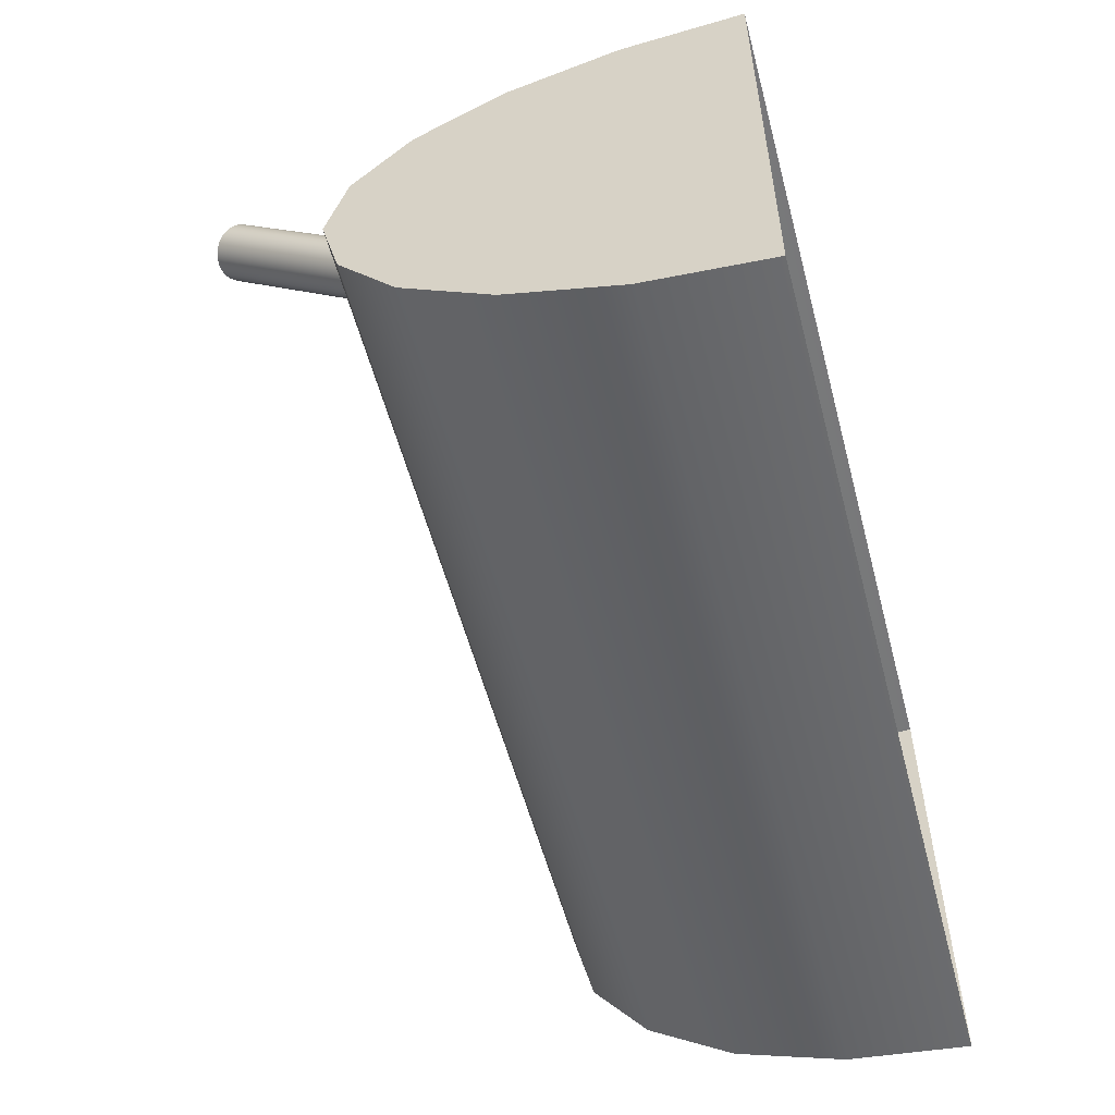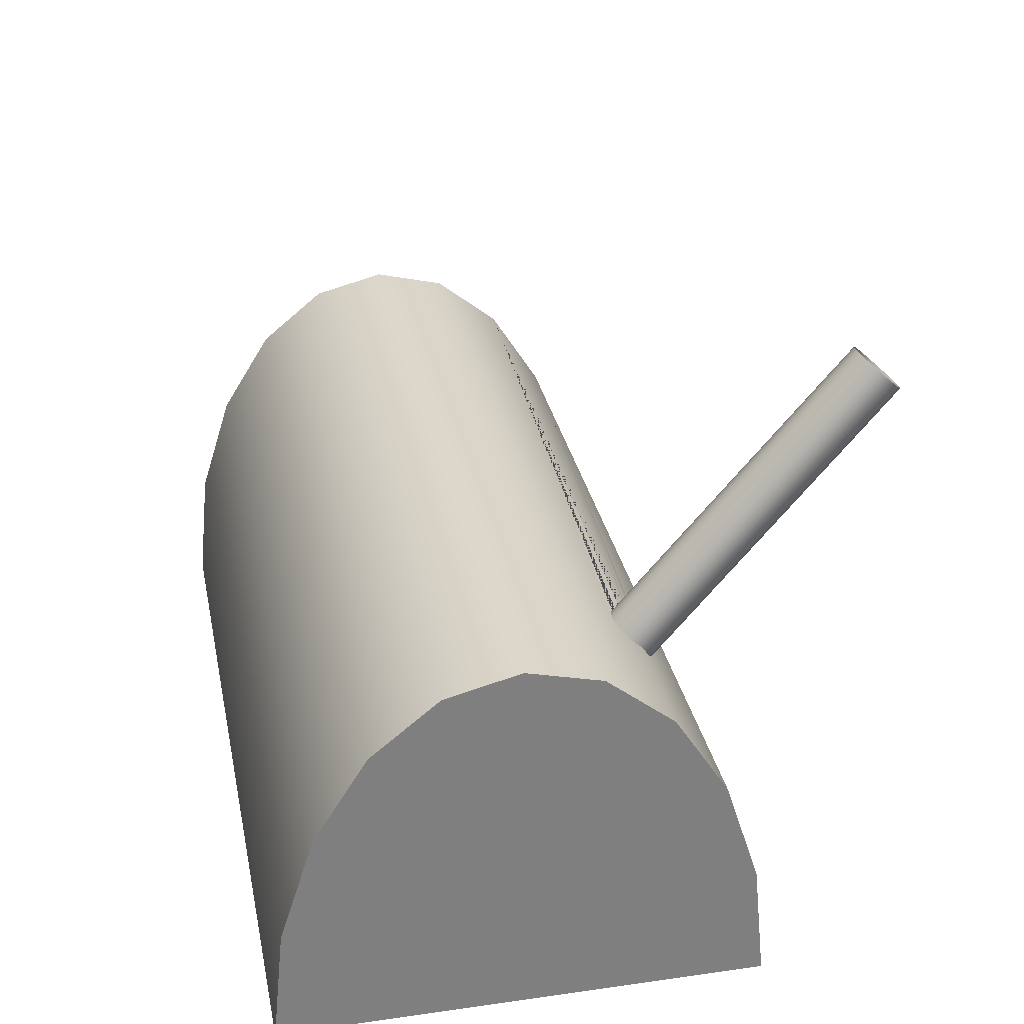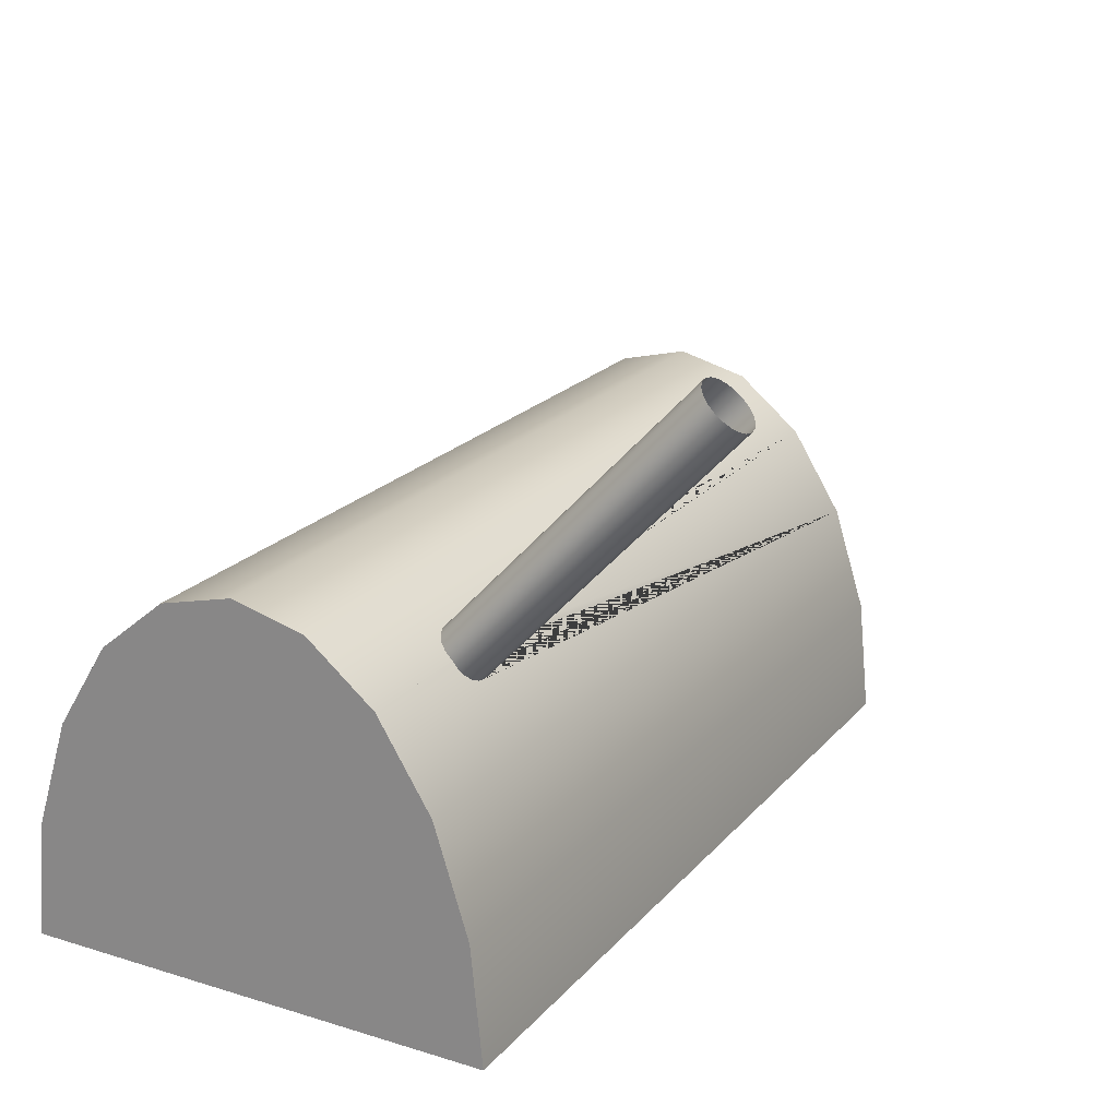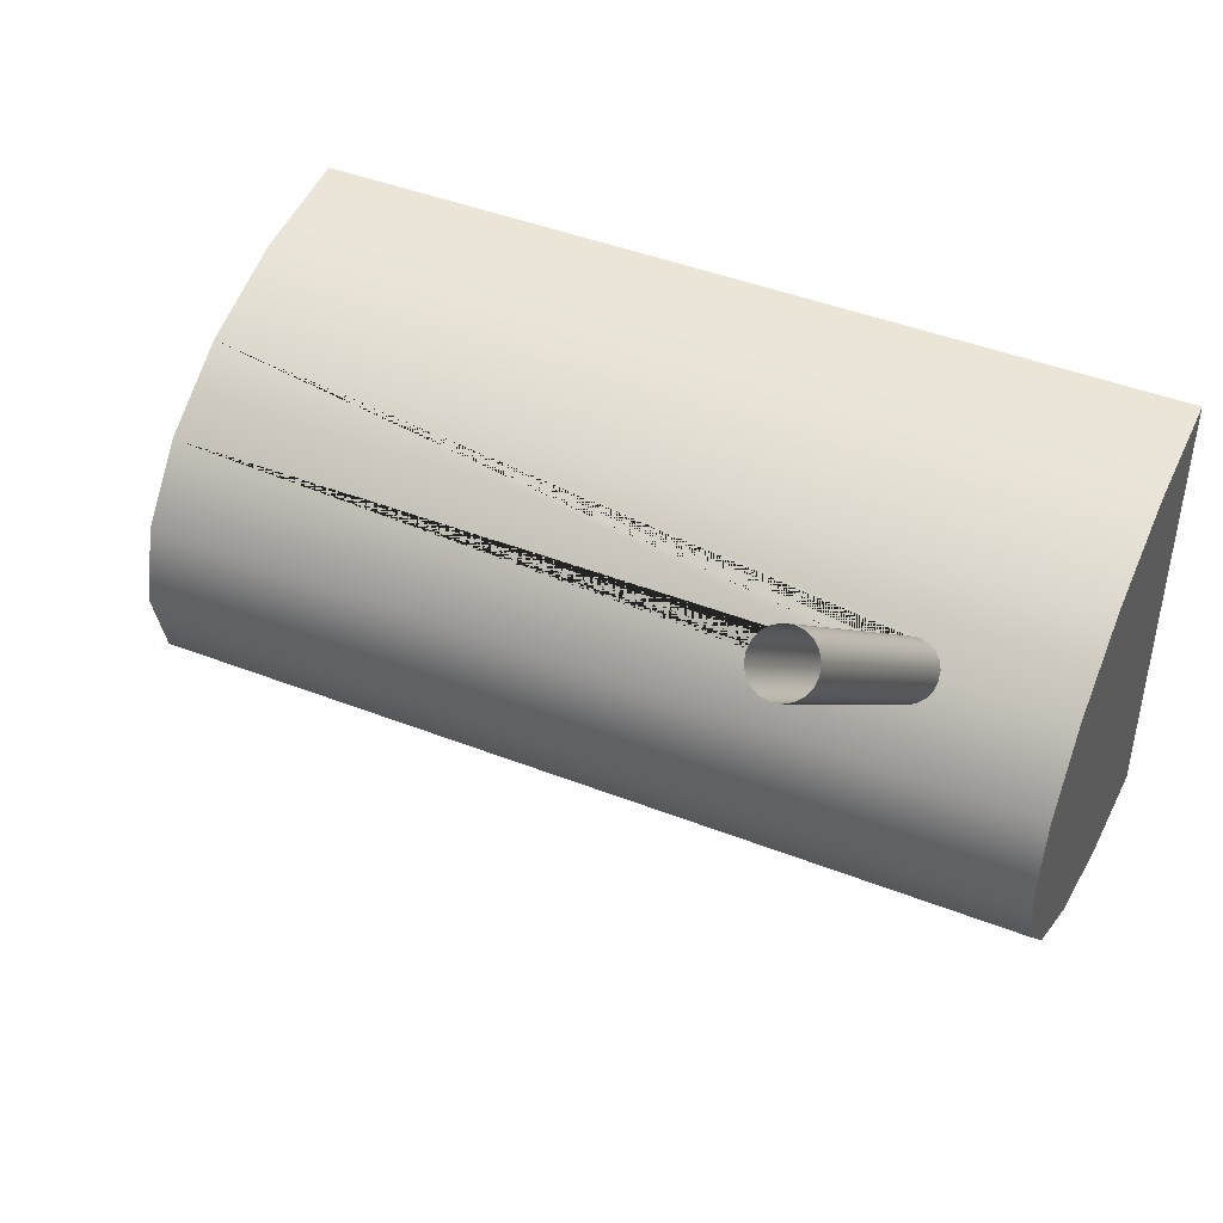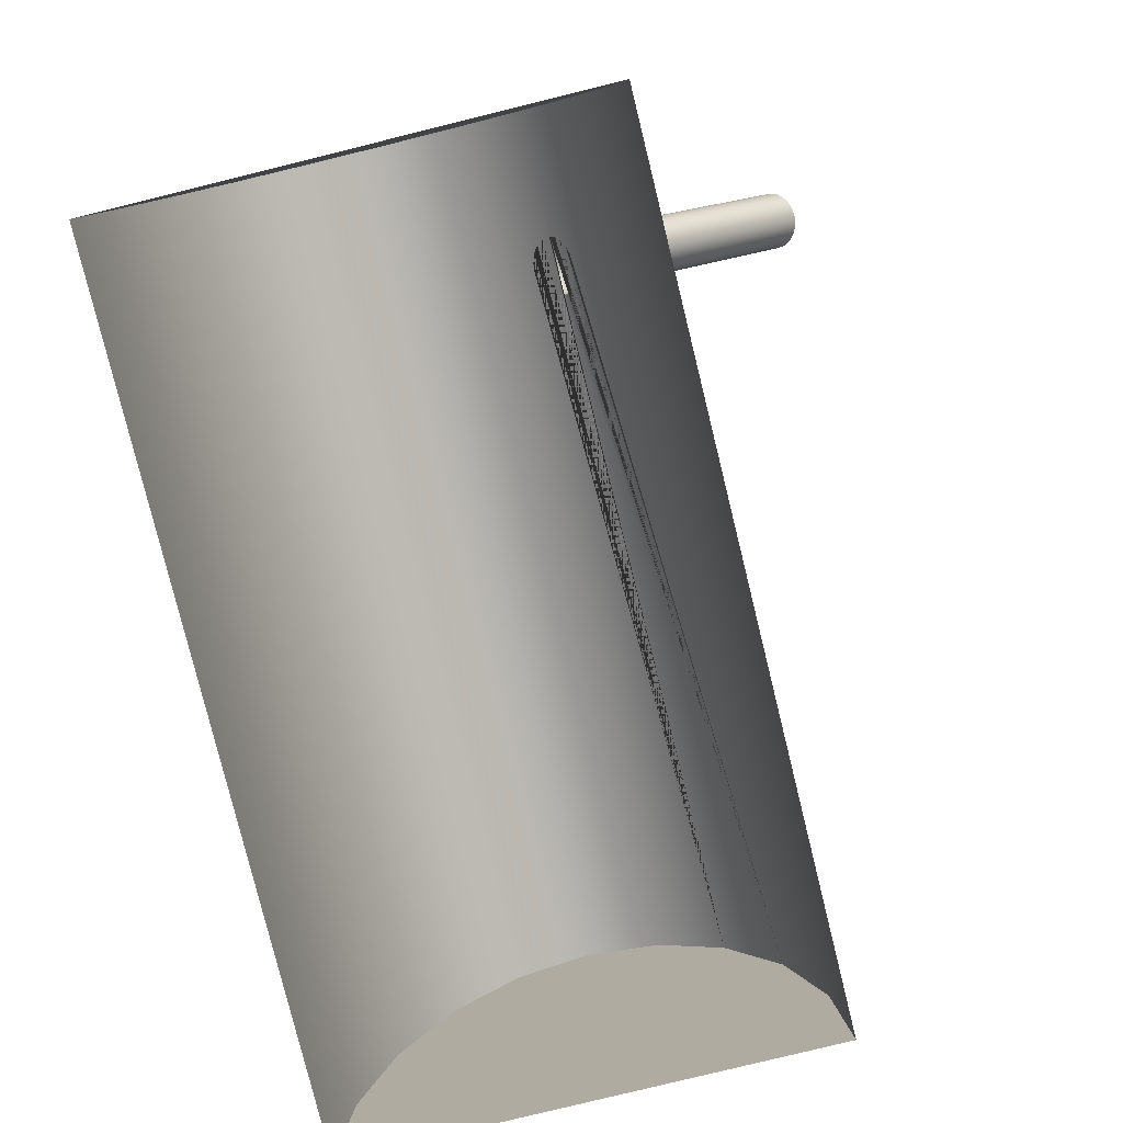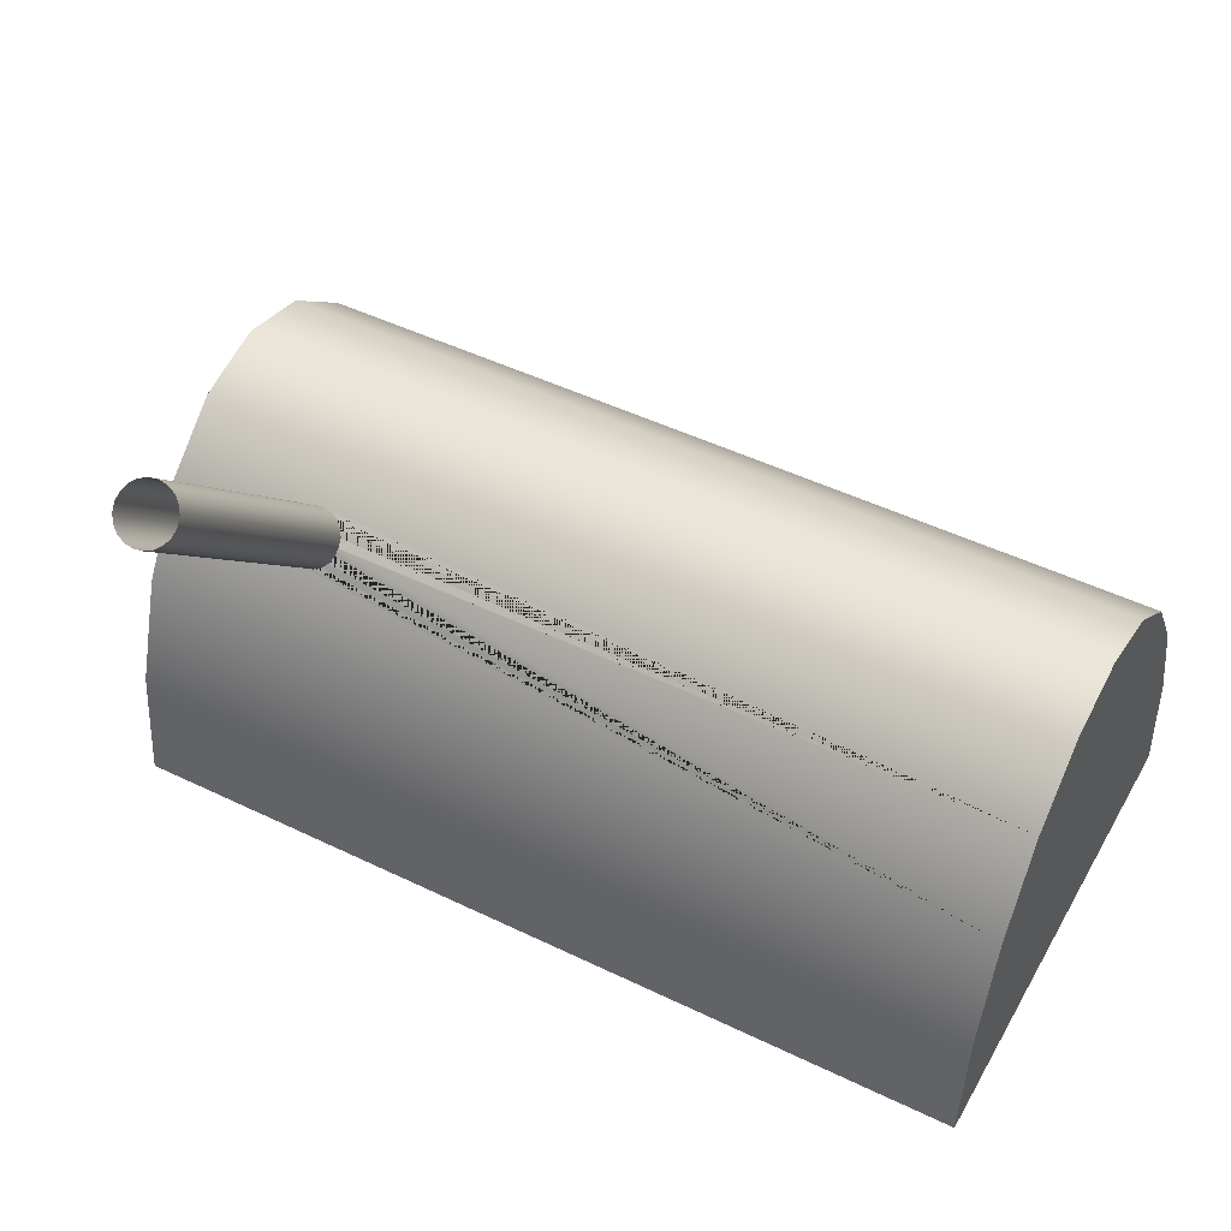
<metadata>
{"format":"obj","ext":"obj","renderer":"f3d","projection":"perspective","resolution":1024,"background":"white","views":[{"elev":-55.7,"azim":-75.2,"up":"+Z"},{"elev":30.6,"azim":-101.5,"up":"+Y"},{"elev":20.8,"azim":-61.2,"up":"+Y"},{"elev":44.6,"azim":-155.6,"up":"+Z"},{"elev":-79.8,"azim":-76.2,"up":"+Y"},{"elev":48.0,"azim":28.5,"up":"+Y"}]}
</metadata>
<code>
g default
v 7.095 6.619 -6.886
v -7.095 6.619 -6.886
v -7.095 5.719 -7.99
v 7.095 5.719 -7.99
v 7.095 0.5904 -5.662
v 7.095 6.93 -5.662
v -7.095 6.93 -5.662
v -7.095 0.5904 -5.662
v -7.095 4.316 -8.866
v 7.095 4.316 -8.866
v 7.095 6.619 -4.438
v -7.095 6.619 -4.438
v -7.095 2.549 -9.429
v 7.095 2.549 -9.429
v 7.095 5.719 -3.334
v -4.118 5.719 -3.334
v -4.116 5.725 -3.341
v -4.138 5.819 -3.456
v -4.205 5.904 -3.56
v -4.31 5.972 -3.643
v -4.443 6.016 -3.698
v -4.591 6.032 -3.717
v -4.739 6.018 -3.701
v -4.873 5.976 -3.649
v -4.98 5.91 -3.568
v -5.05 5.827 -3.466
v -5.075 5.733 -3.351
v -5.071 5.719 -3.334
v -7.095 5.719 -3.334
v -7.095 0.5904 -9.623
v 7.095 0.5904 -9.623
v 7.095 4.316 -2.457
v -7.095 4.316 -2.457
v -5.055 5.609 -3.265
v -4.992 5.491 -3.191
v -4.889 5.396 -3.132
v -4.757 5.335 -3.094
v -4.61 5.313 -3.08
v -4.461 5.331 -3.091
v -4.326 5.389 -3.128
v -4.216 5.481 -3.185
v -4.144 5.597 -3.258
v 7.095 2.549 -1.895
v -7.095 2.549 -1.895
v 7.095 0.5904 -1.701
v -7.095 0.5904 -1.701
v -3.844 10.02 0.2603
v -3.948 10.09 0.1862
v -4.08 10.15 0.1409
v -3.778 9.922 0.3558
v -4.227 10.17 0.1287
v -3.756 9.82 0.4634
v -4.375 10.16 0.1508
v -3.782 9.721 0.5726
v -4.509 10.13 0.2051
v -3.851 9.634 0.6726
v -4.616 10.06 0.2862
v -3.958 9.568 0.7538
v -4.686 9.973 0.3863
v -4.092 9.53 0.8081
v -4.711 9.874 0.4955
v -4.24 9.522 0.8302
v -4.69 9.772 0.6031
v -4.388 9.546 0.818
v -4.624 9.678 0.6986
v -4.52 9.6 0.7726
g pCylinder8
f 1 2 3 4
f 4 5 1
f 6 7 2 1
f 2 8 3
f 4 3 9 10
f 10 5 4
f 1 5 6
f 11 12 7 6
f 7 8 2
f 3 8 9
f 10 9 13 14
f 14 5 10
f 6 5 11
f 15 16 17 18 19 20 21 22 23 24 25 26 27 28 29 12 11
f 12 8 7
f 9 8 13
f 14 13 30 31
f 31 5 14
f 11 5 15
f 32 33 29 28 34 35 36 37 38 39 40 41 42 16 15
f 29 8 12
f 13 8 30
f 15 5 32
f 43 44 33 32
f 33 8 29
f 32 5 43
f 45 46 44 43
f 44 8 33
f 43 5 45
f 46 8 44
f 20 19 47 48
f 21 20 48 49
f 19 18 50 47
f 22 21 49 51
f 18 17 52 50
f 23 22 51 53
f 17 16 42 54 52
f 24 23 53 55
f 42 41 56 54
f 25 24 55 57
f 41 40 58 56
f 26 25 57 59
f 40 39 60 58
f 27 26 59 61
f 39 38 62 60
f 34 28 27 61 63
f 38 37 64 62
f 35 34 63 65
f 37 36 66 64
f 36 35 65 66

</code>
